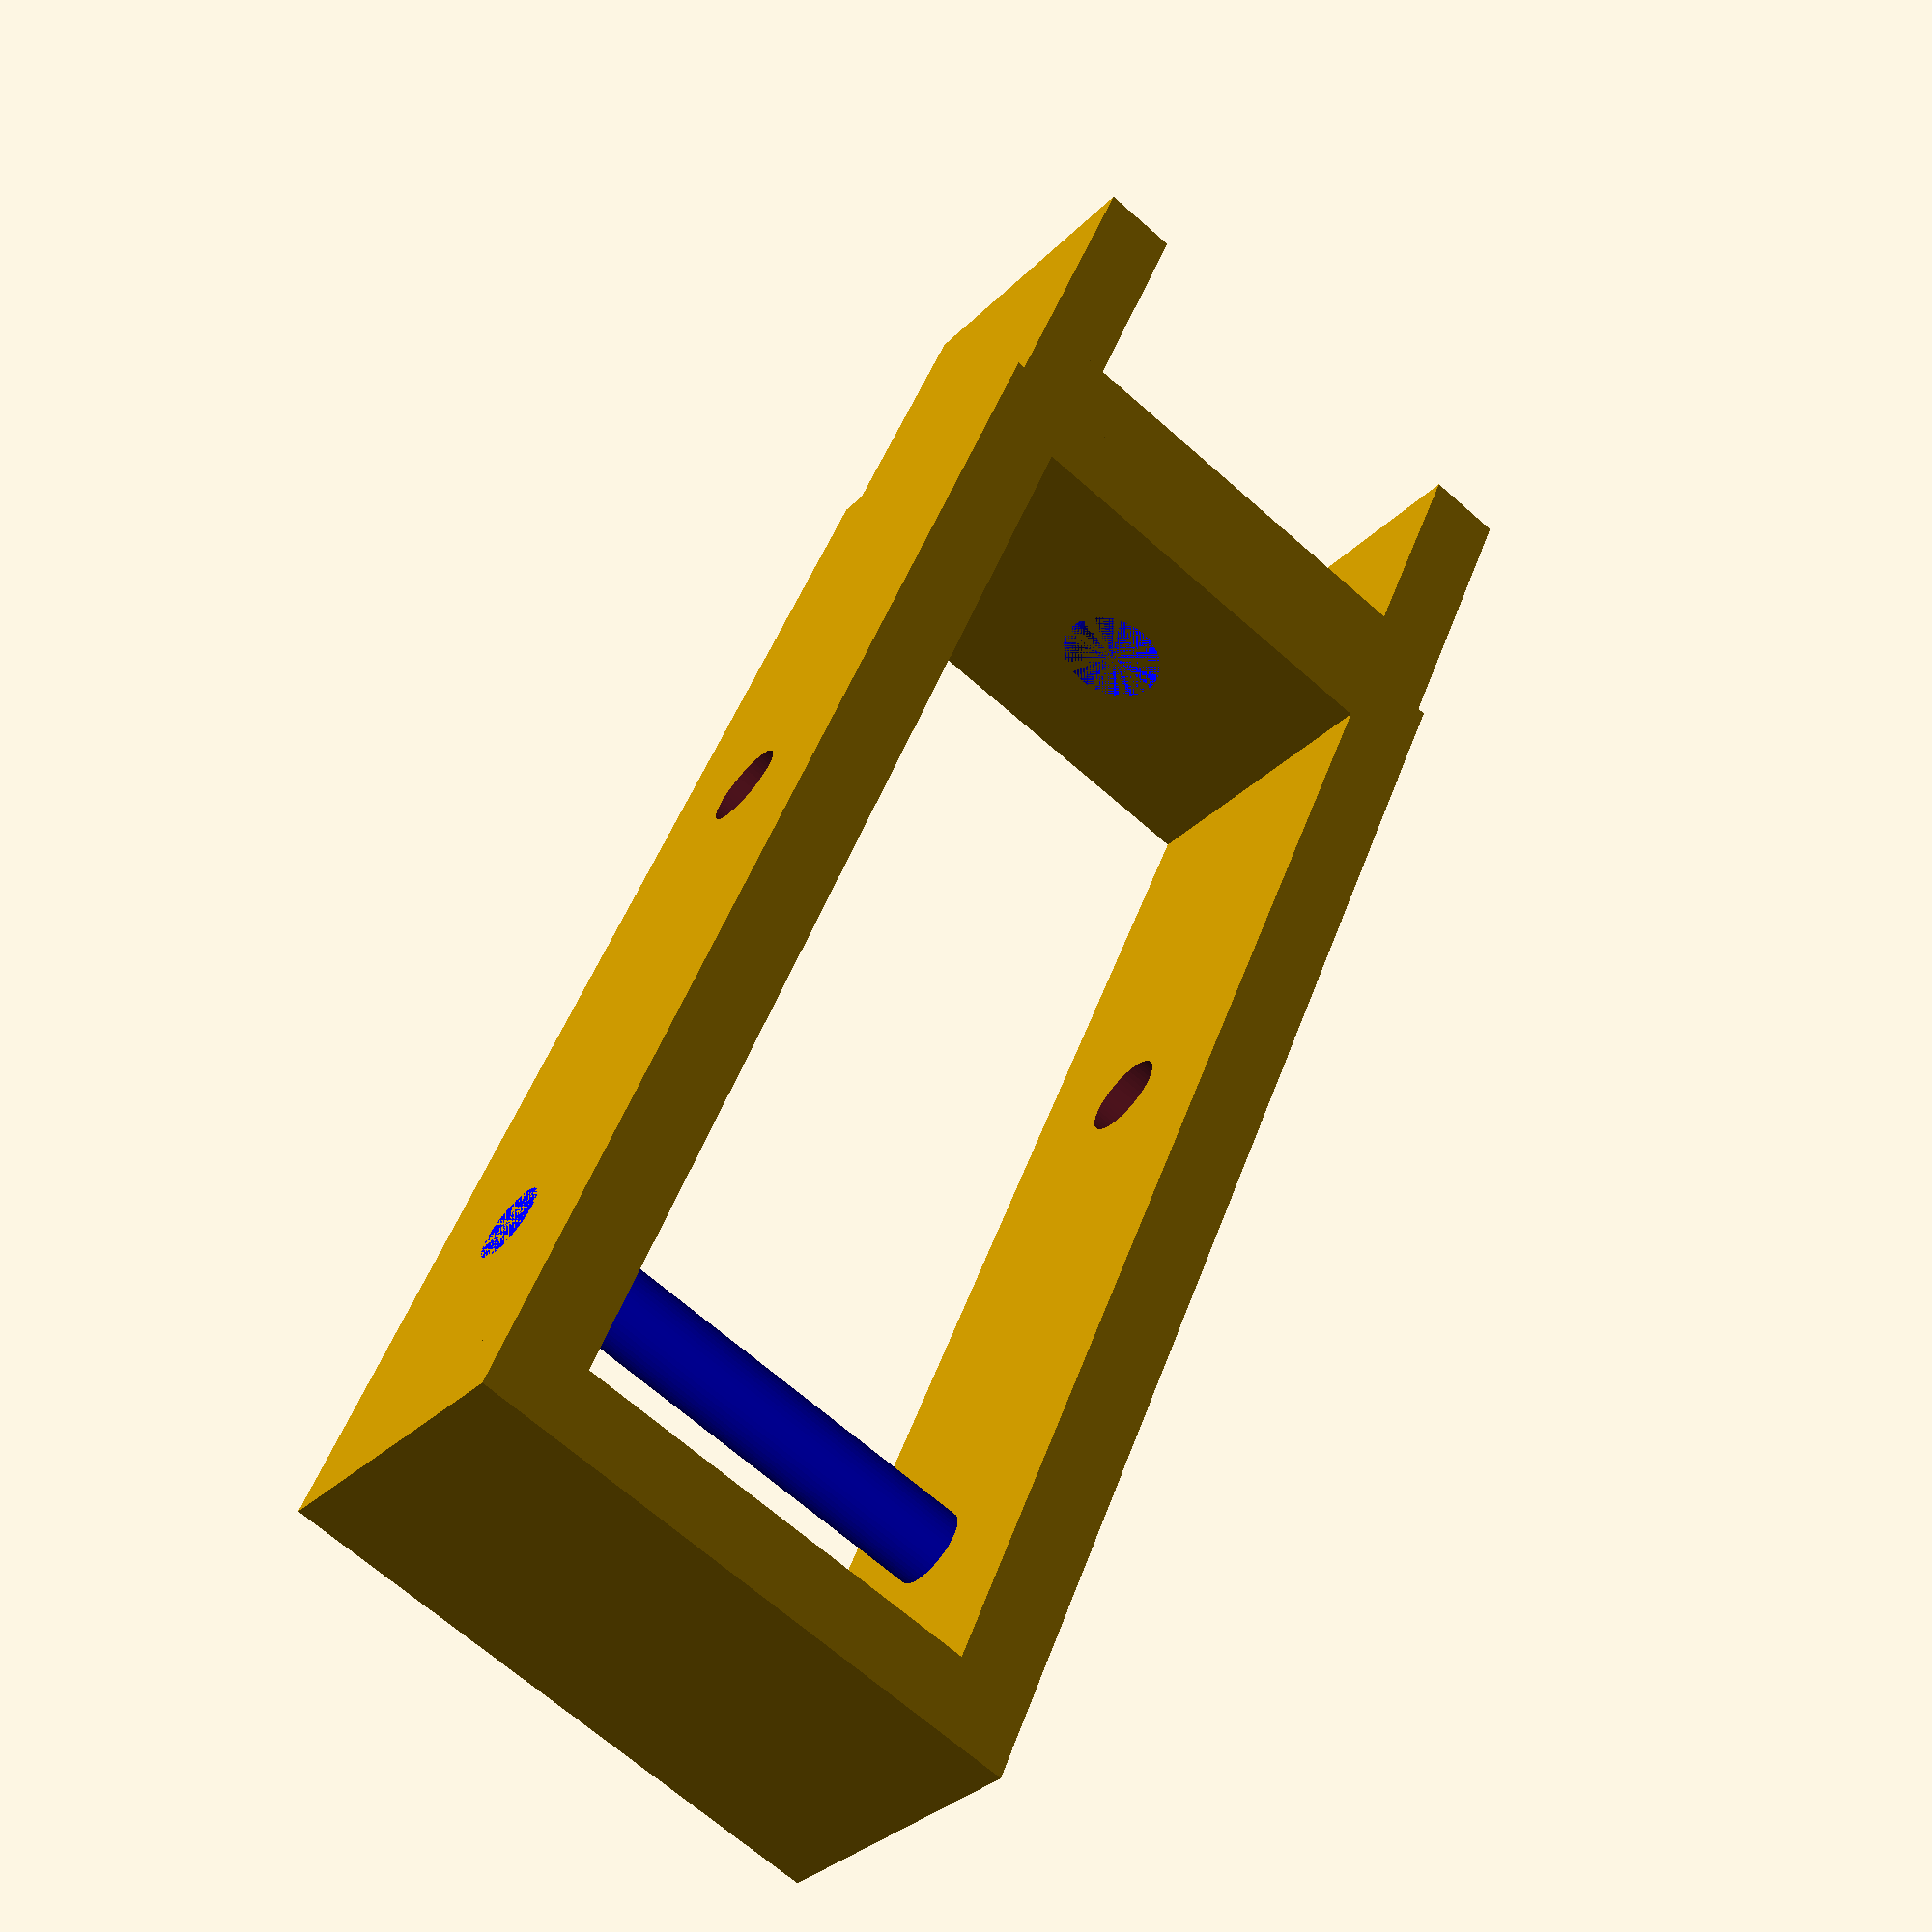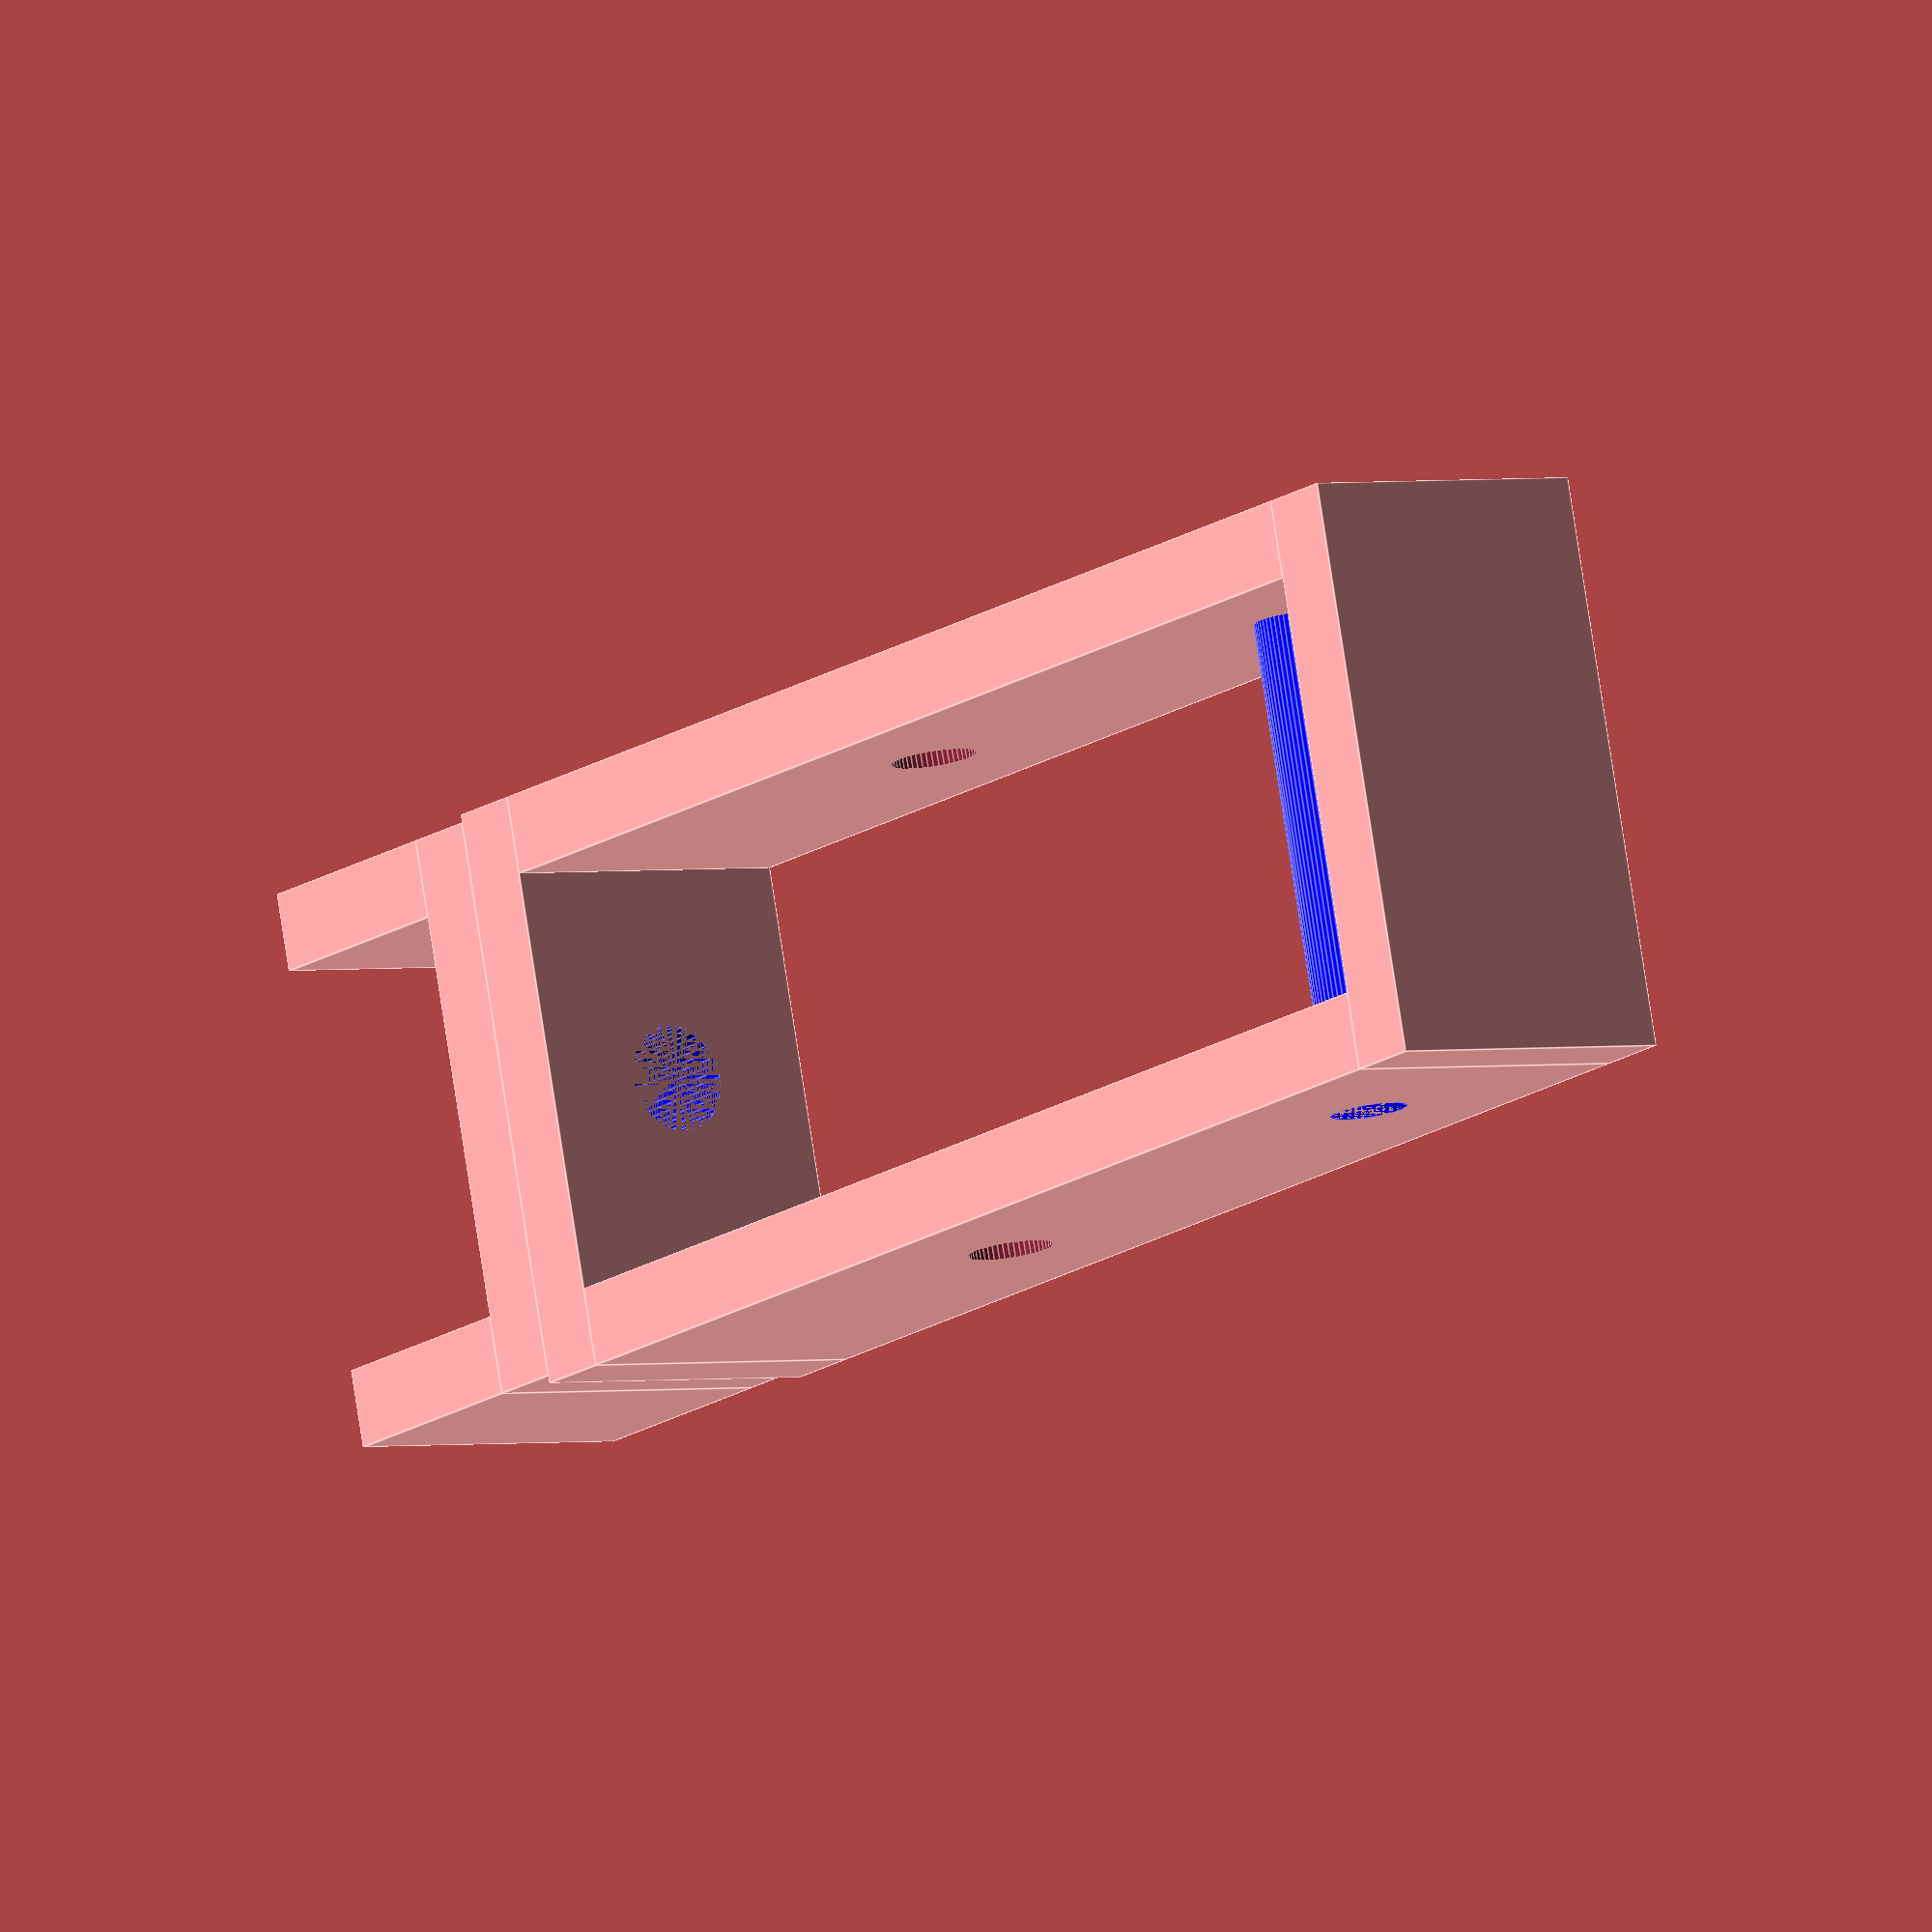
<openscad>
$fn=50;

arm_diameter = 10;
arm_radius = arm_diameter/2;
split_width = 3;
body_heft = 10;
wrap_width = 50;
wrapped_diameter = 75;
wrap_side_clearance = 4;
wrapped_rear_clearance = 20;
wrapped_front_clearance = 40;
crank_length = 30;
crank_handle_length = 50;
body_height = 40;
guidebar_front_clearance = 20;

body_inner_length = wrapped_rear_clearance + wrapped_diameter + wrapped_front_clearance + arm_diameter + guidebar_front_clearance;
body_outer_width = 2*body_heft + wrap_width + wrap_side_clearance;

bracket_flange_depth = 30;
bracket_inner_width = 52;
screw_hole_diameter = 13.7;
screw_hole_radius = screw_hole_diameter/2; 

module RollerArm() {
	
	module SplitPin(split_part_length) {
			difference() {
				translate([0, arm_radius])
					union() {
						rotate([270, 0, 0])	
							cylinder(d=arm_diameter, h=split_part_length - arm_radius); // main split pin body
						
						sphere(d=arm_diameter);
					}
				
				translate([-split_width/2, -arm_radius, -arm_radius])
					cube([split_width, split_part_length + arm_diameter - 2, arm_diameter]); // minus the split
			}
	}


	split_part_length = 3*body_heft + wrap_width + wrap_side_clearance;
	
	// make the split pin part	
	SplitPin(split_part_length);	
	
	// make the crank arm piece
	hull() {
		translate([0, split_part_length, 0])
			rotate([270, 0, 0])			
				cylinder(d=arm_diameter, h=body_heft);
		
		translate([crank_length, split_part_length, 0])
			rotate([270, 0, 0])			
				cylinder(d=arm_diameter, h=body_heft);
	}
	
	// make the crank handle
	translate([crank_length, split_part_length + body_heft, 0])
		rotate([270, 0, 0])			
			cylinder(d=arm_diameter, h=crank_handle_length);
}

module RollerBody() {
	module RollerBodySide() {	
		difference() {
			cube([body_inner_length, body_heft, body_height]);
			
			translate([wrapped_rear_clearance + wrapped_diameter/2 + arm_radius, -1, body_height/2])
				rotate([270, 0, 0])
					cylinder(d=arm_diameter + 1, h=body_heft+2);
		}
	}
	
	module RollerBodyRear() {	
		cube([body_heft, body_outer_width, body_height]);
	}
	
	RollerBodyRear(); // rear
	
	translate([body_heft, 0, 0])
		RollerBodySide(); // left side
	
	translate([body_heft, body_outer_width - body_heft, 0])
		RollerBodySide(); // right side
	
	translate([body_inner_length + body_heft, 0, 0]) 
		RollerBodyRear(); // front
	
	color("blue")
	translate([body_inner_length + body_heft - guidebar_front_clearance - arm_radius, 0, body_height/2])
		rotate([270, 0, 0])
			cylinder(d=arm_diameter, h=body_outer_width); // guide bar
}

module RollerBodyWithBracket() {
	// figure out the mid line position
	bracket_outer_width = bracket_inner_width + 2*body_heft;
	mid_pos = max(body_outer_width, bracket_outer_width) / 2;
	
	difference() {
		union() {
			// bracket
			translate([0, mid_pos - bracket_outer_width/2, 0])
				union() {
					cube([bracket_flange_depth, body_heft, body_height]); // left side
					
					translate([bracket_flange_depth, 0, 0])
						cube([body_heft, bracket_outer_width, body_height]); // right
					
					translate([0, bracket_inner_width + body_heft, 0])
						cube([bracket_flange_depth, body_heft, body_height]); // right side
				}
			
			// body
			translate([bracket_flange_depth + body_heft, mid_pos - body_outer_width/2, 0])
				RollerBody();
		}	
		// mounting hole
		color("blue")
		translate([bracket_flange_depth, mid_pos, body_height/2])
			rotate([0, 90, 0])
				cylinder(d=screw_hole_diameter, h=2*body_heft);
	}
}

//translate([80, -150, 0])
//RollerArm();
//RollerBody();
RollerBodyWithBracket();
</openscad>
<views>
elev=31.2 azim=112.9 roll=324.2 proj=p view=wireframe
elev=178.3 azim=165.5 roll=127.3 proj=o view=edges
</views>
